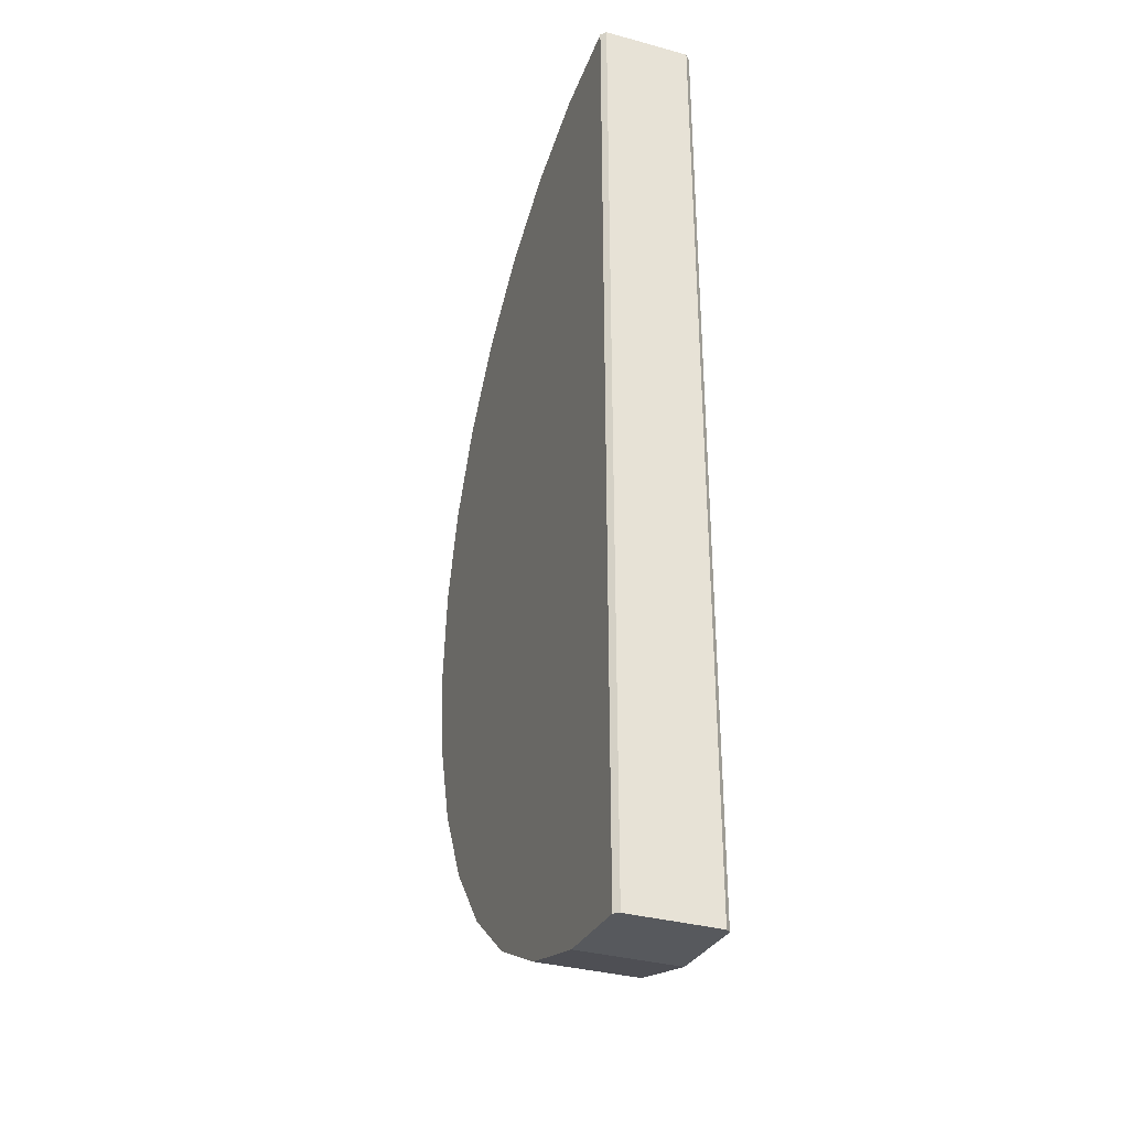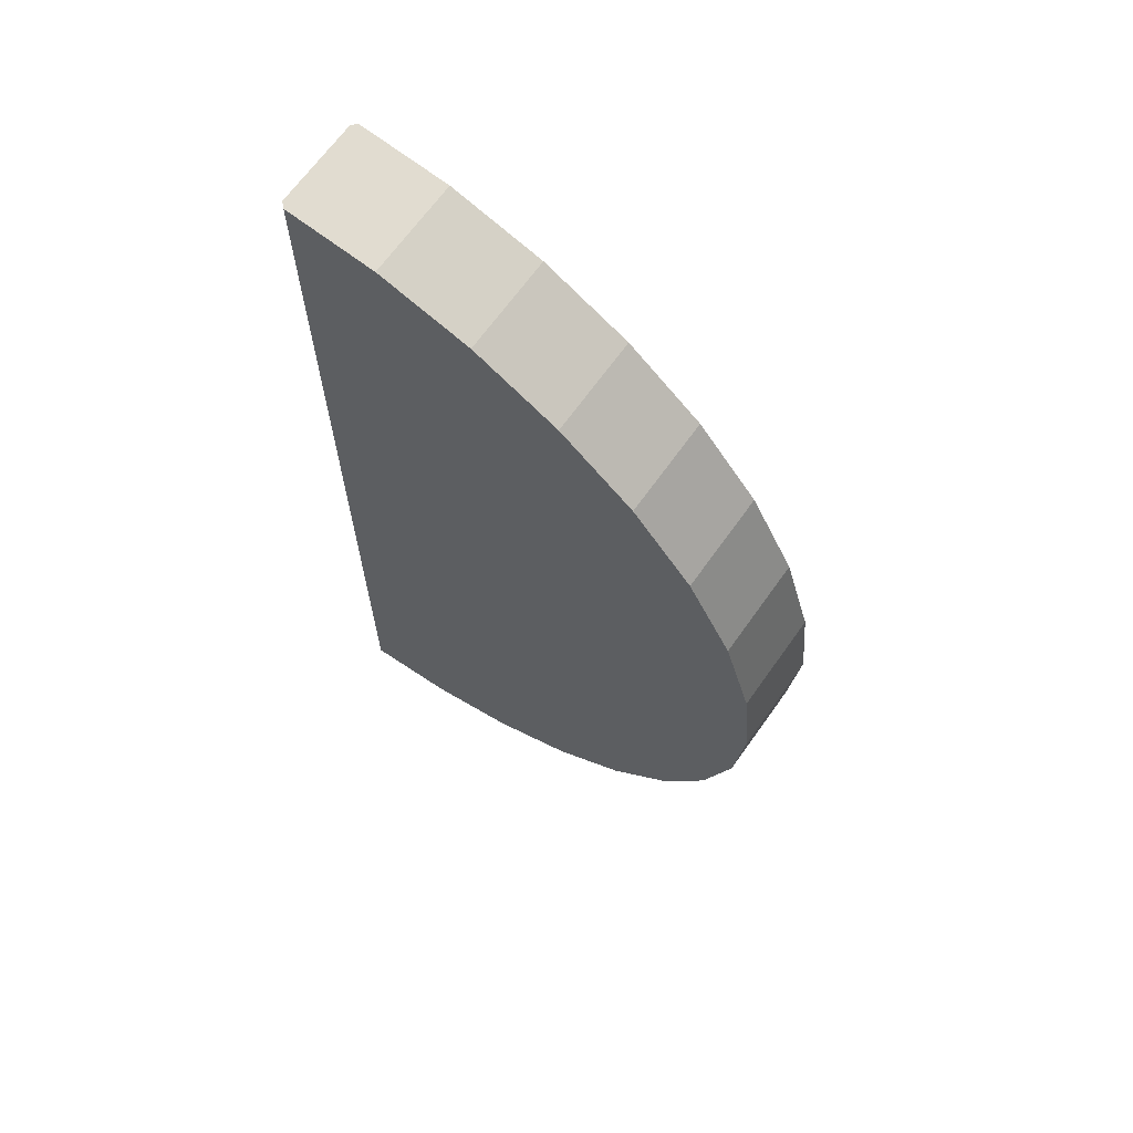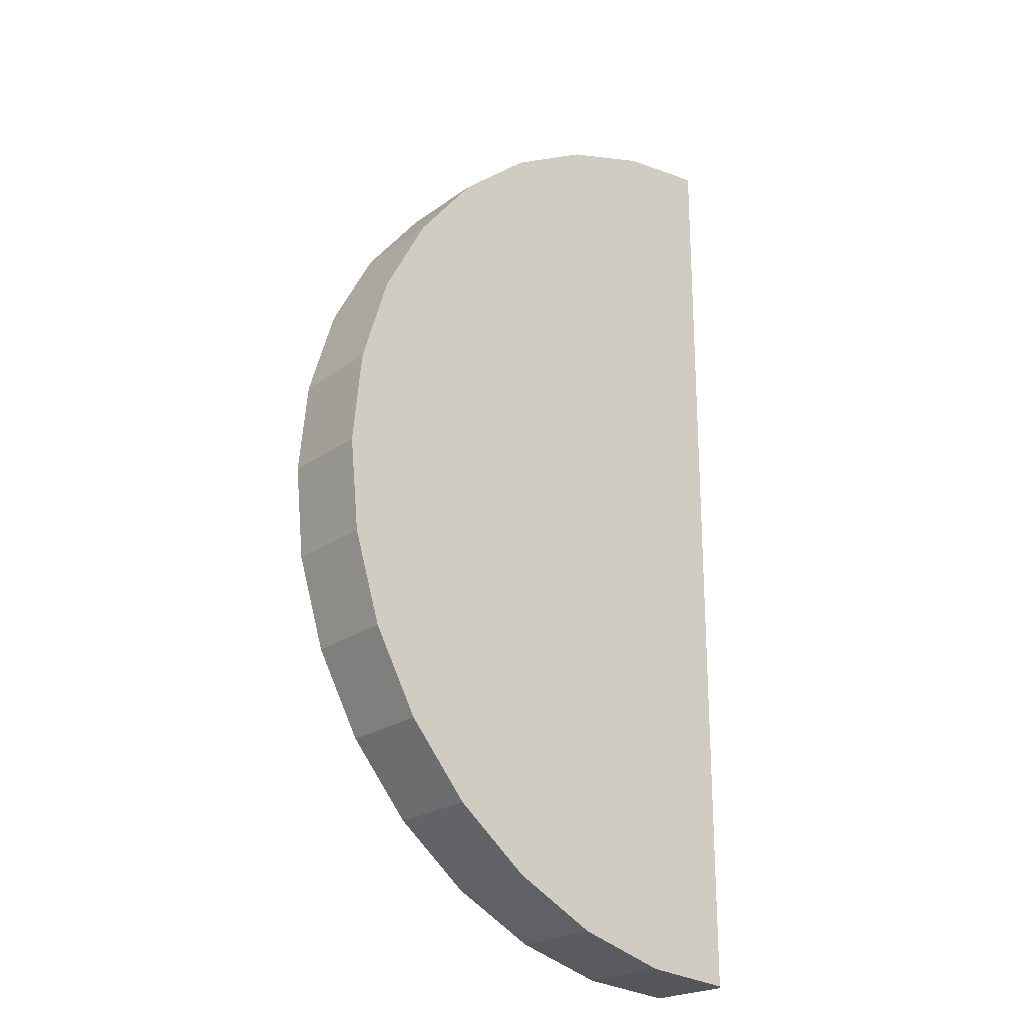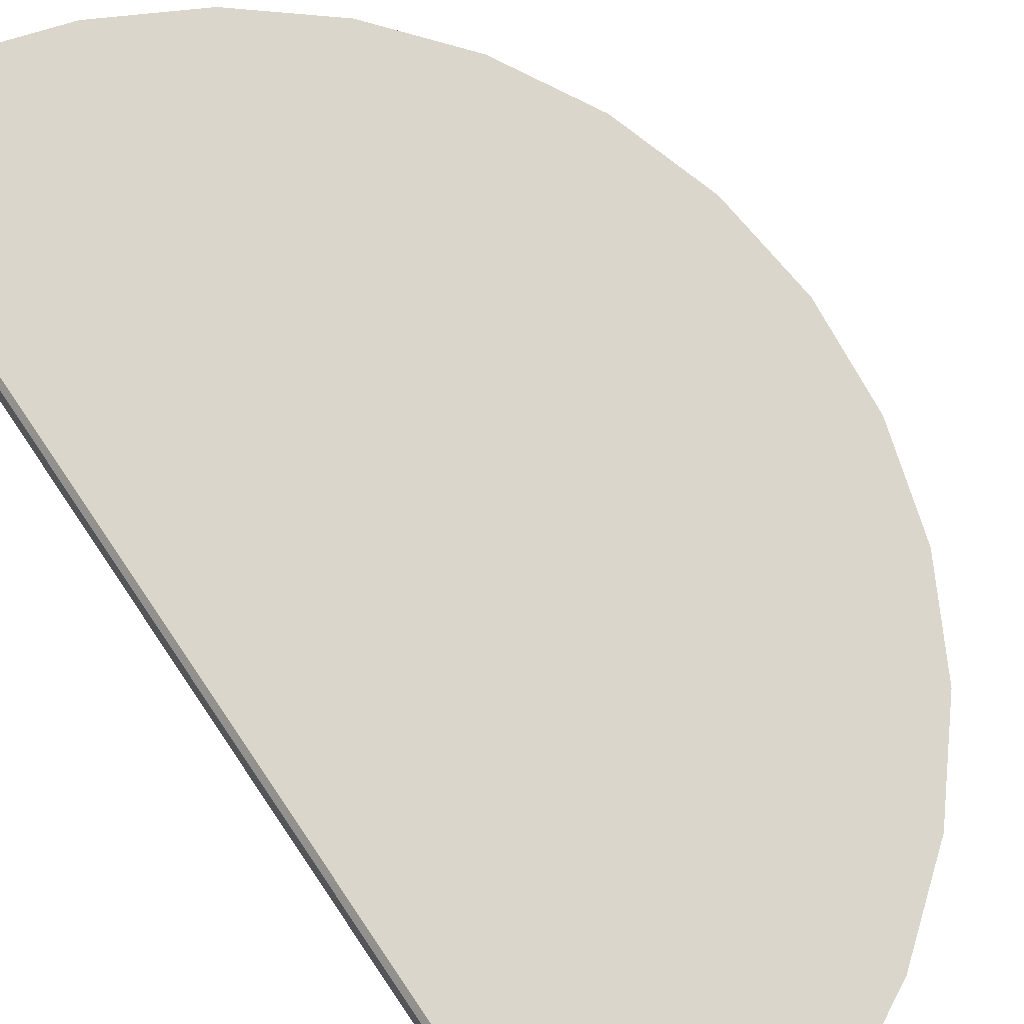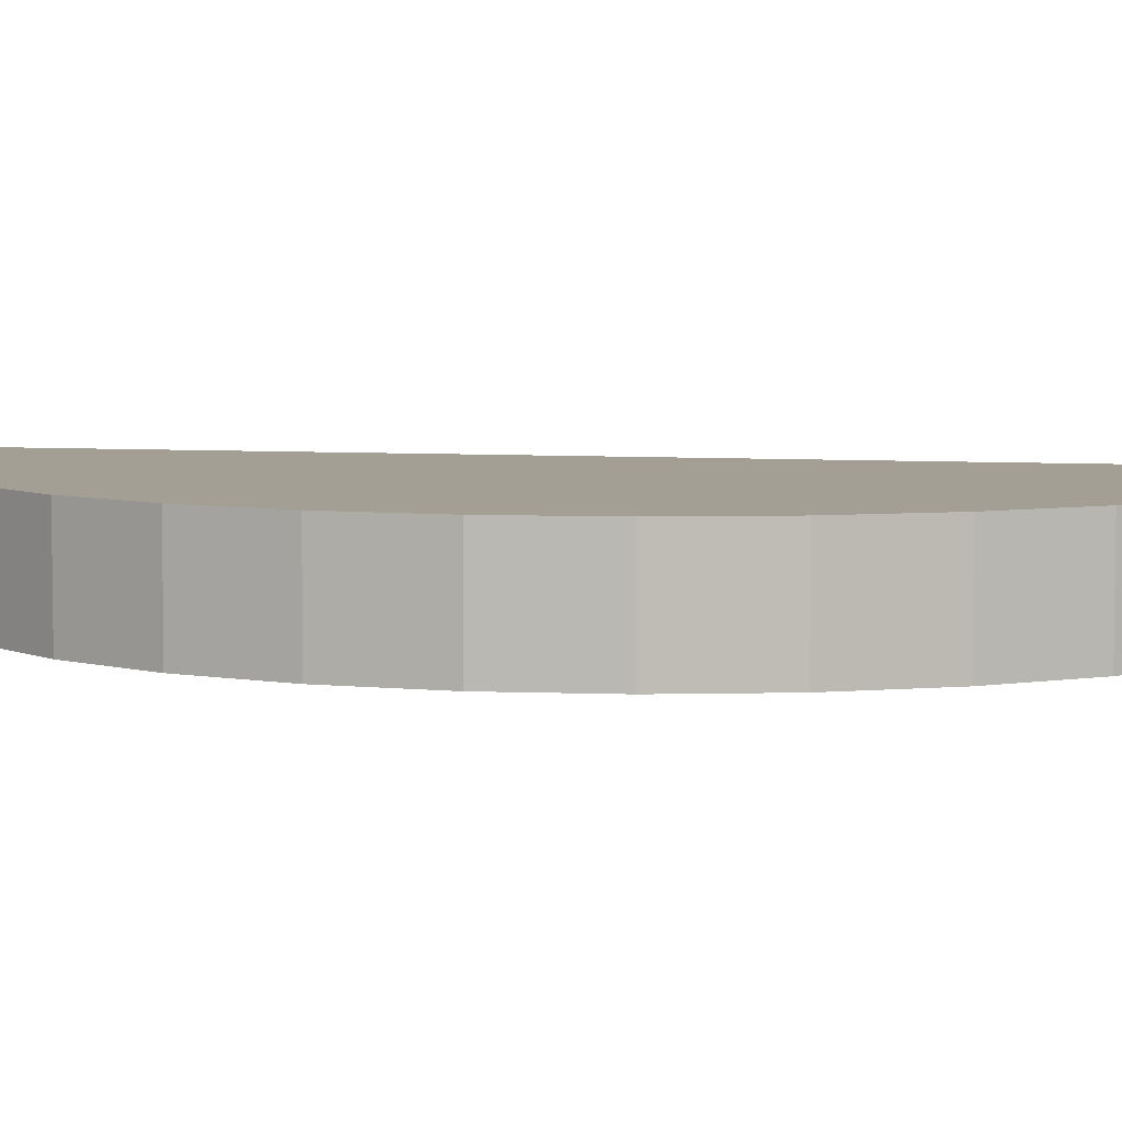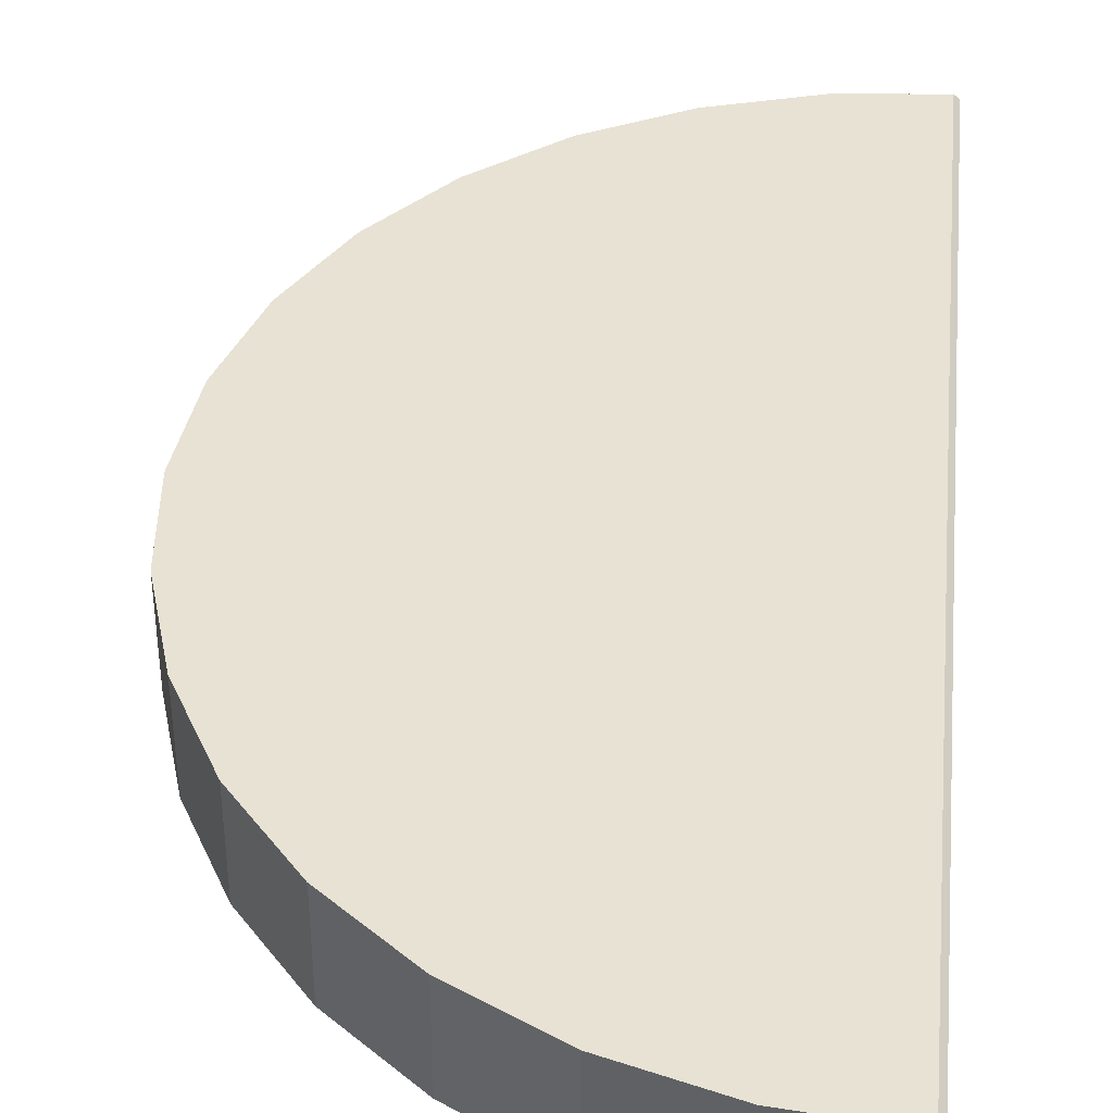
<metadata>
{"format":"obj","ext":"obj","renderer":"f3d","projection":"perspective","resolution":1024,"background":"white","views":[{"elev":-34.4,"azim":69.9,"up":"+Y"},{"elev":66.9,"azim":-144.6,"up":"+Y"},{"elev":-22.3,"azim":-39.1,"up":"+Y"},{"elev":73.6,"azim":145.9,"up":"+Z"},{"elev":5.6,"azim":-77.3,"up":"+Z"},{"elev":39.7,"azim":5.6,"up":"+Z"}]}
</metadata>
<code>
o Cylinder.001
v -0.1951 -0.9808 -0.1
v -0.1951 -0.9808 0.1
v -0.3827 -0.9239 -0.1
v -0.3827 -0.9239 0.1
v -0.5556 -0.8315 -0.1
v -0.5556 -0.8315 0.1
v -0.7071 -0.7071 -0.1
v -0.7071 -0.7071 0.1
v -0.8315 -0.5556 -0.1
v -0.8315 -0.5556 0.1
v -0.9239 -0.3827 -0.1
v -0.9239 -0.3827 0.1
v -0.9808 -0.1951 -0.1
v -0.9808 -0.1951 0.1
v -1 0 -0.1
v -1 -0 0.1
v -0.9808 0.1951 -0.1
v -0.9808 0.1951 0.1
v -0.9239 0.3827 -0.1
v -0.9239 0.3827 0.1
v -0.8315 0.5556 -0.1
v -0.8315 0.5556 0.1
v -0.7071 0.7071 -0.1
v -0.7071 0.7071 0.1
v -0.5556 0.8315 -0.1
v -0.5556 0.8315 0.1
v -0.3827 0.9239 -0.1
v -0.3827 0.9239 0.1
v -0.1951 0.9808 -0.1
v -0.1951 0.9808 0.1
v -0.01 -0.9987 0.1
v -0.01 -0.9988 -0.1
v -0.01 0.9988 -0.1
v -0.01 0.9987 0.1
v 0 1 0.09
v 0 -1 0.09
v 0 1 -0.08985
v 0 -1 -0.09015
f 33 32 1 3 5 7 9 11 13 15 17 19 21 23 25 27 29
f 1 2 4 3
f 3 4 6 5
f 5 6 8 7
f 7 8 10 9
f 9 10 12 11
f 11 12 14 13
f 13 14 16 15
f 15 16 18 17
f 17 18 20 19
f 19 20 22 21
f 21 22 24 23
f 23 24 26 25
f 25 26 28 27
f 27 28 30 29
f 35 34 31 36
f 30 34 35 37 33 29
f 31 34 30 28 26 24 22 20 18 16 14 12 10 8 6 4 2
f 35 36 38 37
f 32 38 36 31 2 1
f 32 33 37 38

</code>
